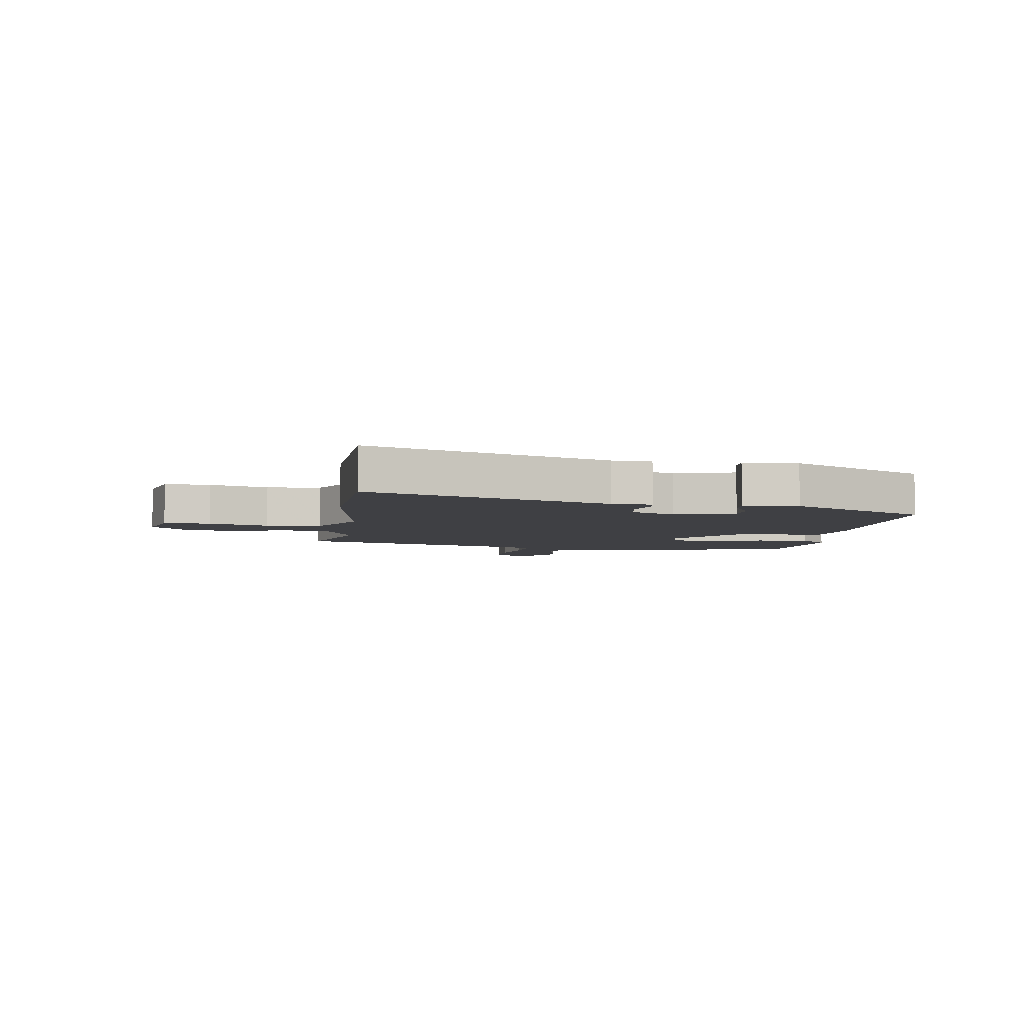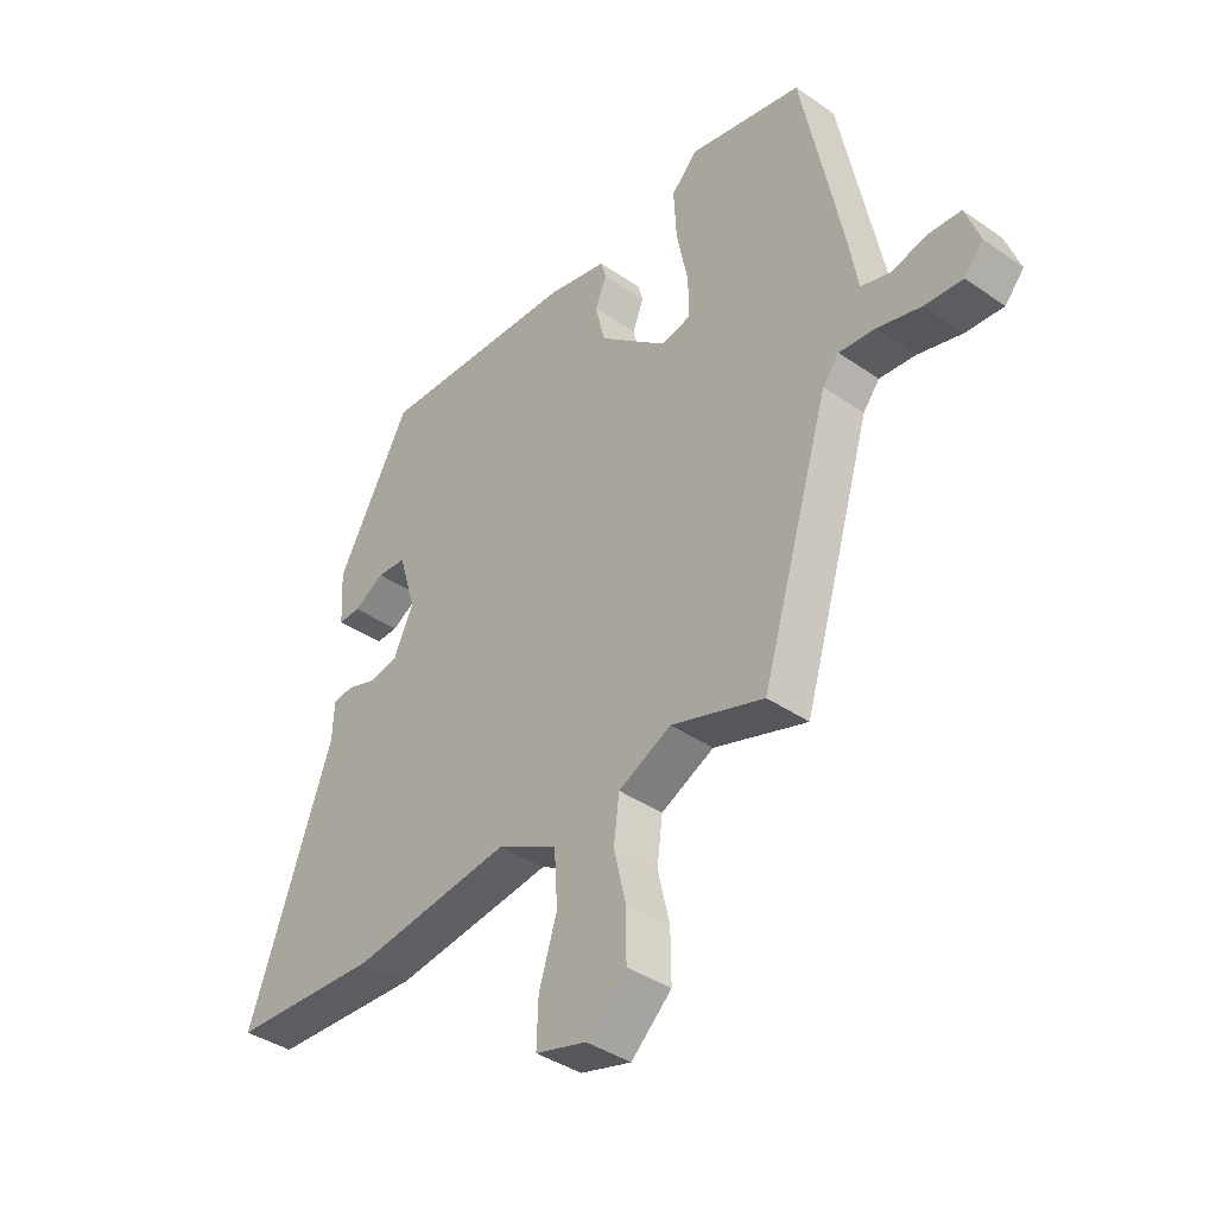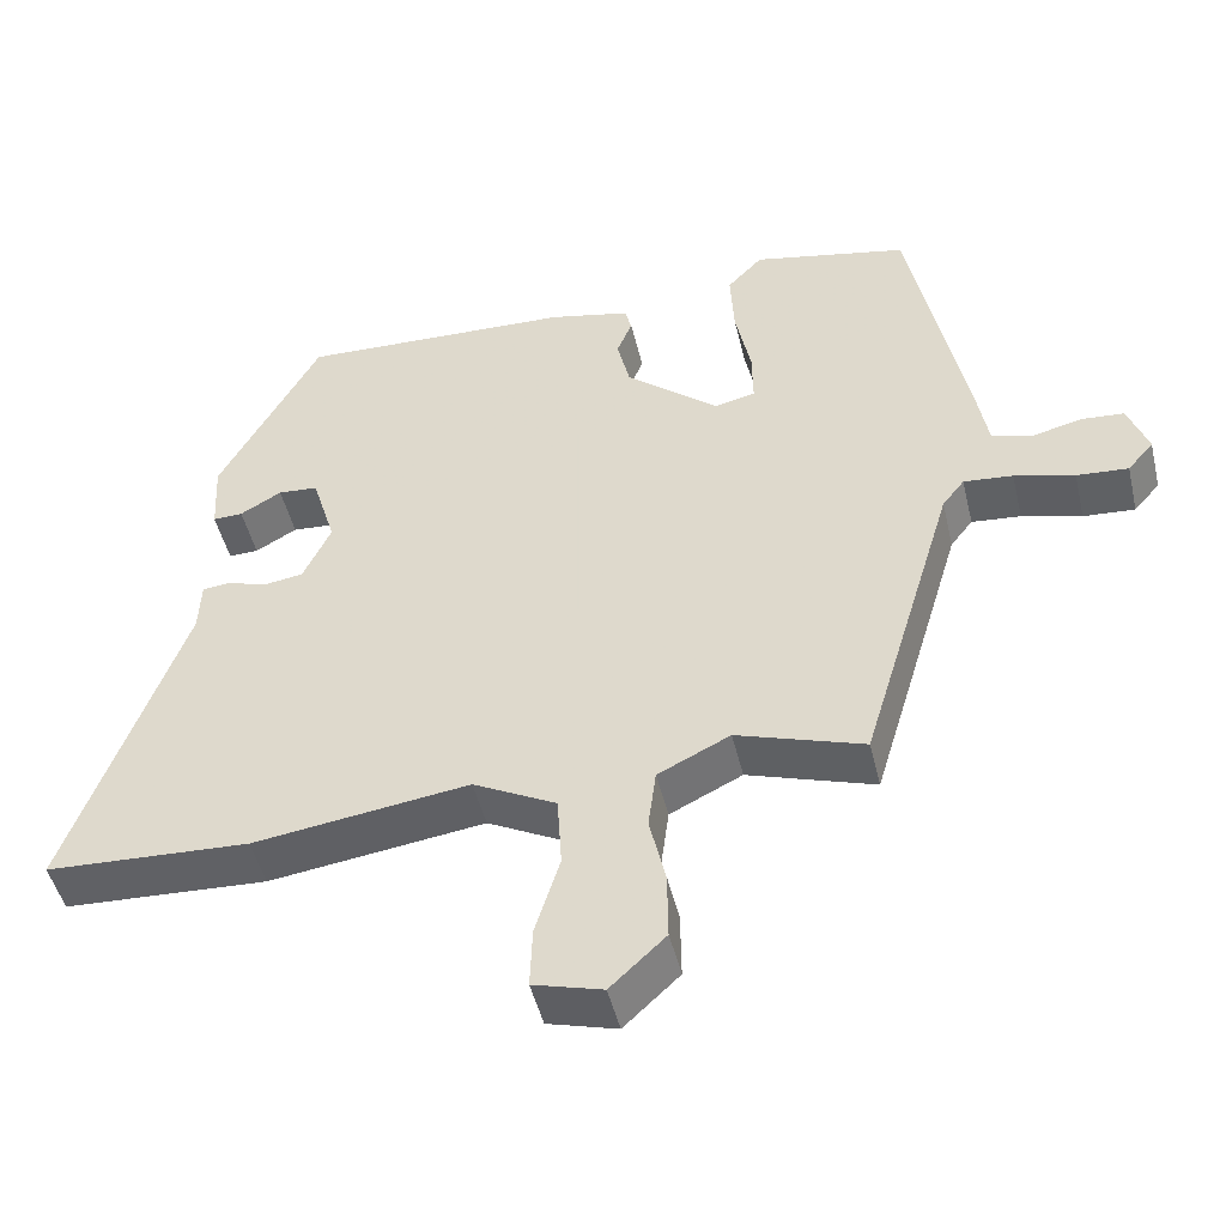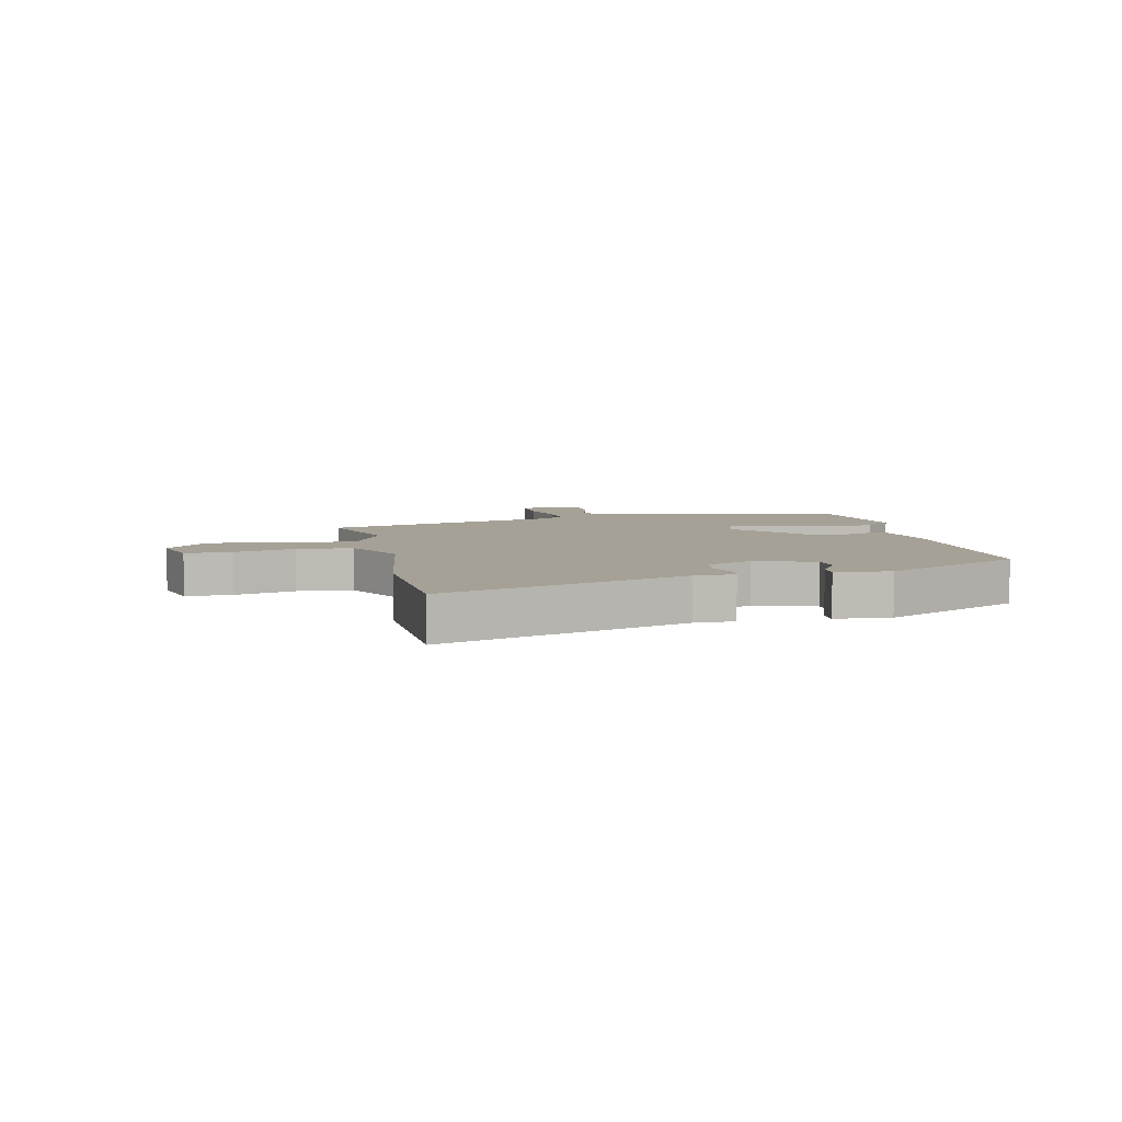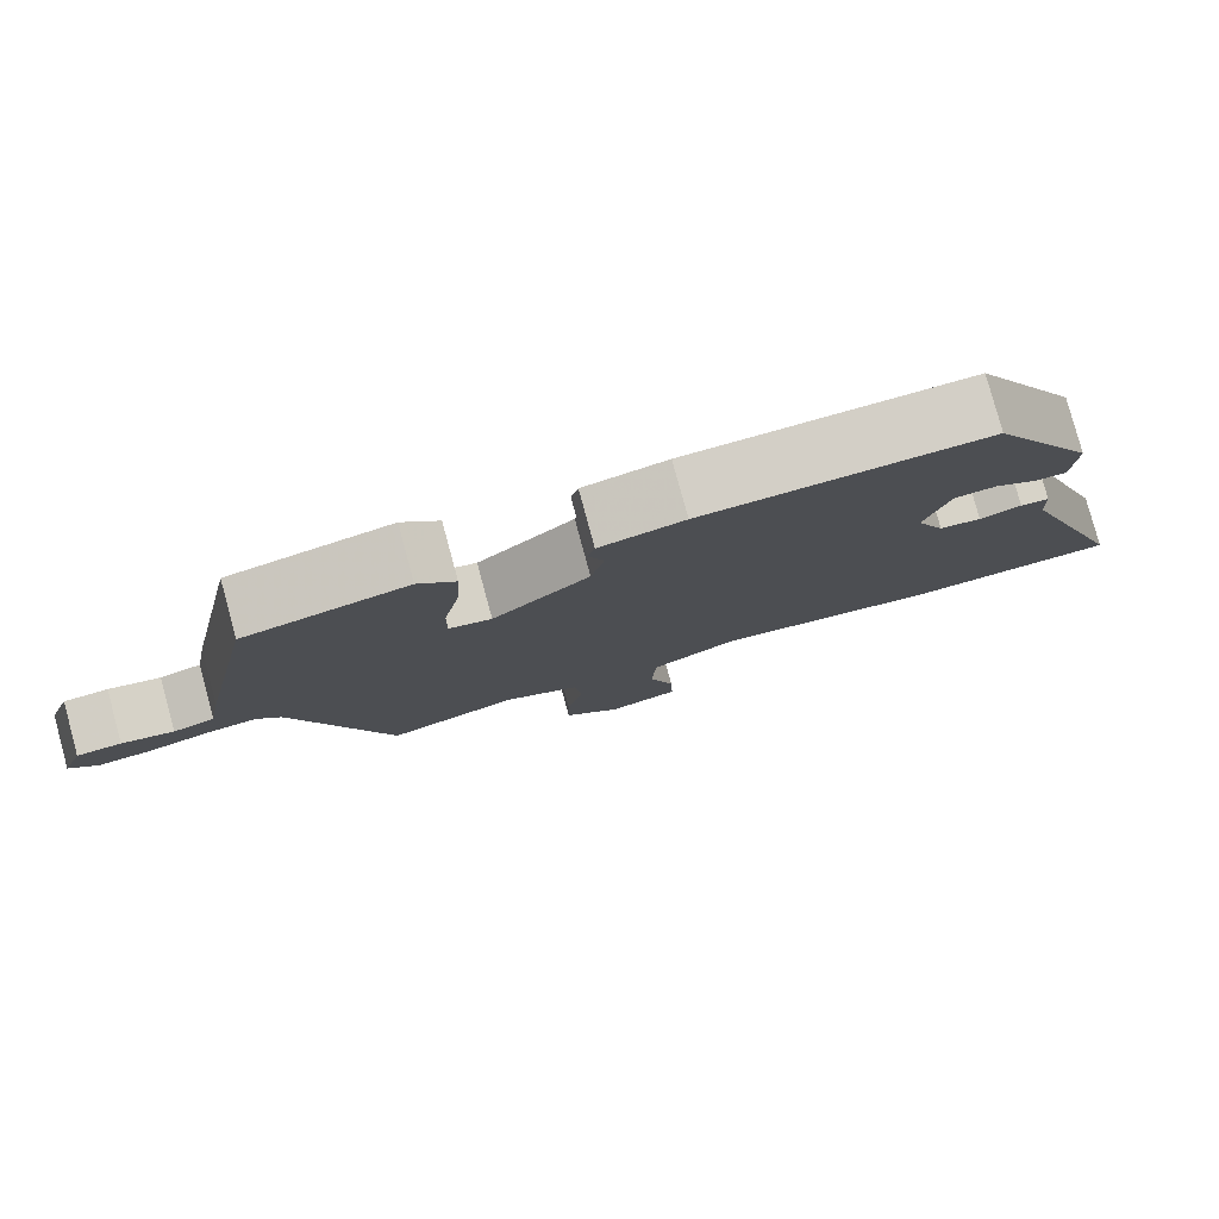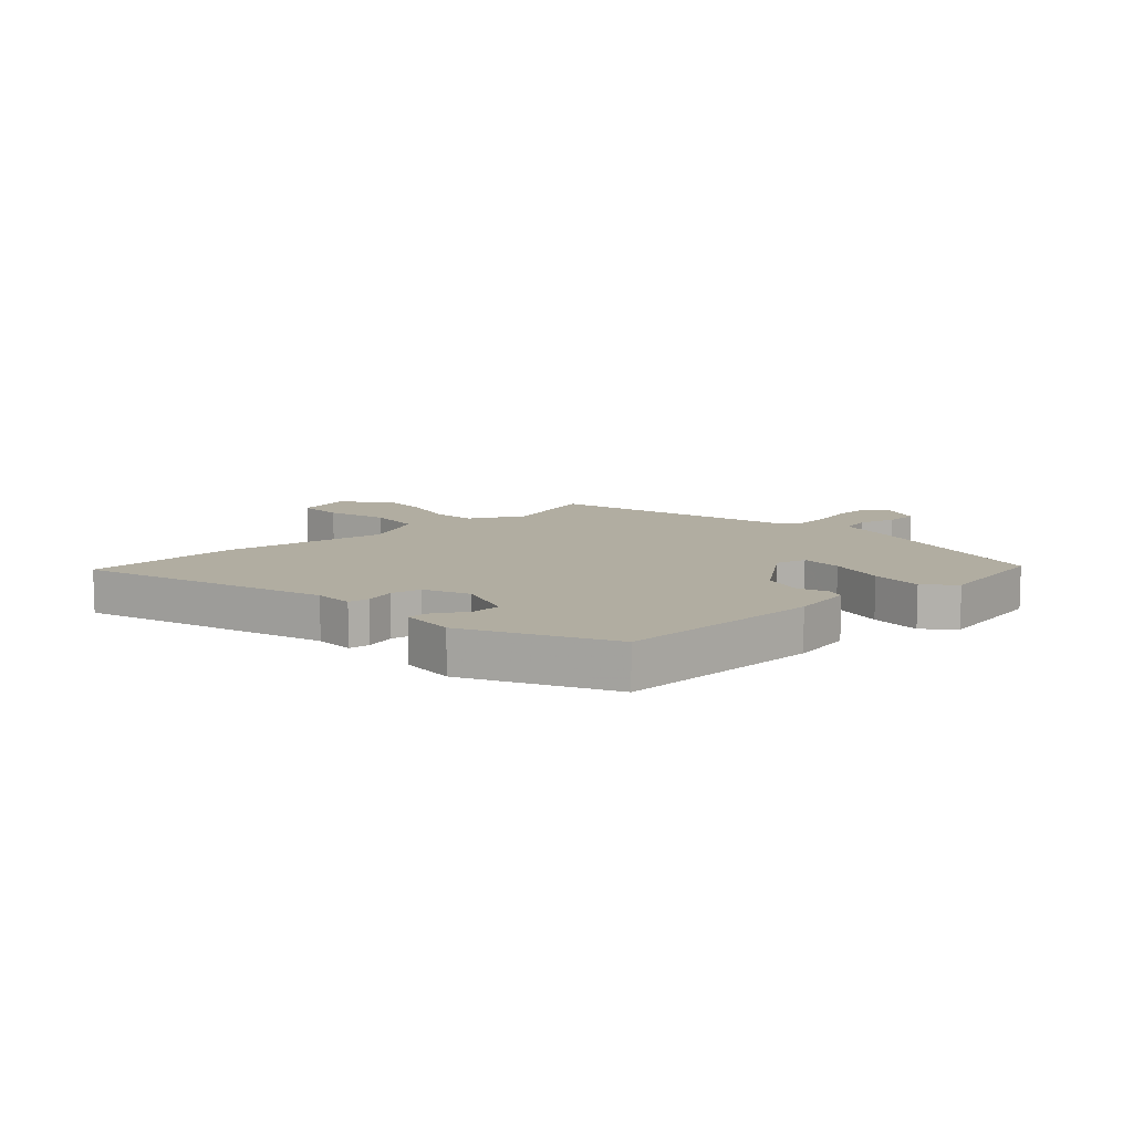
<metadata>
{"format":"obj","ext":"obj","renderer":"f3d","projection":"perspective","resolution":1024,"background":"white","views":[{"elev":-5.0,"azim":-97.7,"up":"+Y"},{"elev":-39.1,"azim":49.1,"up":"+Z"},{"elev":-47.8,"azim":13.3,"up":"+Z"},{"elev":6.0,"azim":-101.3,"up":"+Y"},{"elev":79.7,"azim":164.8,"up":"+Z"},{"elev":10.3,"azim":-41.1,"up":"+Y"}]}
</metadata>
<code>
v 0.357 0.07 -0.51
v 0.192 0.07 -0.456
v 0.098 0.07 -0.502
v 0.088 0.07 -0.58
v 0.109 0.07 -0.67
v 0.11 0.07 -0.758
v 0.038 0.07 -0.825
v -0.052 0.07 -0.8
v -0.049 0.07 -0.72
v -0.017 0.07 -0.617
v -0.023 0.07 -0.522
v -0.131 0.07 -0.466
v -0.412 0.07 -0.504
v -0.677 0.07 -0.491
v -0.528 0.07 -0.076
v -0.525 0.07 -0.008
v -0.489 0.07 -0.004
v -0.437 0.07 -0.021
v -0.385 0.07 -0.013
v -0.349 0.07 0.064
v -0.38 0.07 0.167
v -0.432 0.07 0.171
v -0.486 0.07 0.14
v -0.525 0.07 0.139
v -0.53 0.07 0.234
v -0.399 0.07 0.473
v -0.043 0.07 0.46
v 0.063 0.07 0.437
v 0.072 0.07 0.404
v 0.052 0.07 0.355
v 0.069 0.07 0.284
v 0.19 0.07 0.184
v 0.243 0.07 0.196
v 0.242 0.07 0.268
v 0.222 0.07 0.366
v 0.217 0.07 0.456
v 0.263 0.07 0.504
v 0.465 0.07 0.462
v 0.536 0.07 0.108
v 0.552 0.07 0.015
v 0.604 0.07 0
v 0.669 0.07 0.016
v 0.725 0.07 0.012
v 0.751 0.07 -0.059
v 0.717 0.07 -0.098
v 0.65 0.07 -0.093
v 0.572 0.07 -0.072
v 0.508 0.07 -0.066
v 0.479 0.07 -0.103
v 0.357 0 -0.51
v 0.192 0 -0.456
v 0.098 0 -0.502
v 0.088 0 -0.58
v 0.109 0 -0.67
v 0.11 0 -0.758
v 0.038 0 -0.825
v -0.052 0 -0.8
v -0.049 0 -0.72
v -0.017 0 -0.617
v -0.023 0 -0.522
v -0.131 0 -0.466
v -0.412 0 -0.504
v -0.677 0 -0.491
v -0.528 0 -0.076
v -0.525 0 -0.008
v -0.489 0 -0.004
v -0.437 0 -0.021
v -0.385 0 -0.013
v -0.349 0 0.064
v -0.38 0 0.167
v -0.432 0 0.171
v -0.486 0 0.14
v -0.525 0 0.139
v -0.53 0 0.234
v -0.399 0 0.473
v -0.043 0 0.46
v 0.063 0 0.437
v 0.072 0 0.404
v 0.052 0 0.355
v 0.069 0 0.284
v 0.19 0 0.184
v 0.243 0 0.196
v 0.242 0 0.268
v 0.222 0 0.366
v 0.217 0 0.456
v 0.263 0 0.504
v 0.465 0 0.462
v 0.536 0 0.108
v 0.552 0 0.015
v 0.604 0 0
v 0.669 0 0.016
v 0.725 0 0.012
v 0.751 0 -0.059
v 0.717 0 -0.098
v 0.65 0 -0.093
v 0.572 0 -0.072
v 0.508 0 -0.066
v 0.479 0 -0.103
f 44 45 46 47
f 44 47 48
f 41 42 43 44
f 40 41 44 48
f 39 40 48 49
f 34 35 36 37
f 33 34 37 38
f 27 28 29 30
f 27 30 31
f 26 27 31
f 25 26 31 32
f 22 23 24 25
f 21 22 25 32
f 15 16 17 18
f 15 18 19
f 12 13 14 15
f 11 12 15 19
f 7 8 9 10
f 7 10 11
f 4 5 6 7
f 3 4 7 11
f 2 3 11 19
f 33 38 39 49
f 32 33 49 1
f 20 21 32 1
f 1 2 19 20
f 96 95 94 93
f 97 96 93
f 93 92 91 90
f 97 93 90 89
f 98 97 89 88
f 86 85 84 83
f 87 86 83 82
f 79 78 77 76
f 80 79 76
f 80 76 75
f 81 80 75 74
f 74 73 72 71
f 81 74 71 70
f 67 66 65 64
f 68 67 64
f 64 63 62 61
f 68 64 61 60
f 59 58 57 56
f 60 59 56
f 56 55 54 53
f 60 56 53 52
f 68 60 52 51
f 98 88 87 82
f 50 98 82 81
f 50 81 70 69
f 69 68 51 50
f 1 50 51 2
f 2 51 52 3
f 3 52 53 4
f 4 53 54 5
f 5 54 55 6
f 6 55 56 7
f 7 56 57 8
f 8 57 58 9
f 9 58 59 10
f 10 59 60 11
f 11 60 61 12
f 12 61 62 13
f 13 62 63 14
f 14 63 64 15
f 15 64 65 16
f 16 65 66 17
f 17 66 67 18
f 18 67 68 19
f 19 68 69 20
f 20 69 70 21
f 21 70 71 22
f 22 71 72 23
f 23 72 73 24
f 24 73 74 25
f 25 74 75 26
f 26 75 76 27
f 27 76 77 28
f 28 77 78 29
f 29 78 79 30
f 30 79 80 31
f 31 80 81 32
f 32 81 82 33
f 33 82 83 34
f 34 83 84 35
f 35 84 85 36
f 36 85 86 37
f 37 86 87 38
f 38 87 88 39
f 39 88 89 40
f 40 89 90 41
f 41 90 91 42
f 42 91 92 43
f 43 92 93 44
f 44 93 94 45
f 45 94 95 46
f 46 95 96 47
f 47 96 97 48
f 48 97 98 49
f 49 98 50 1

</code>
